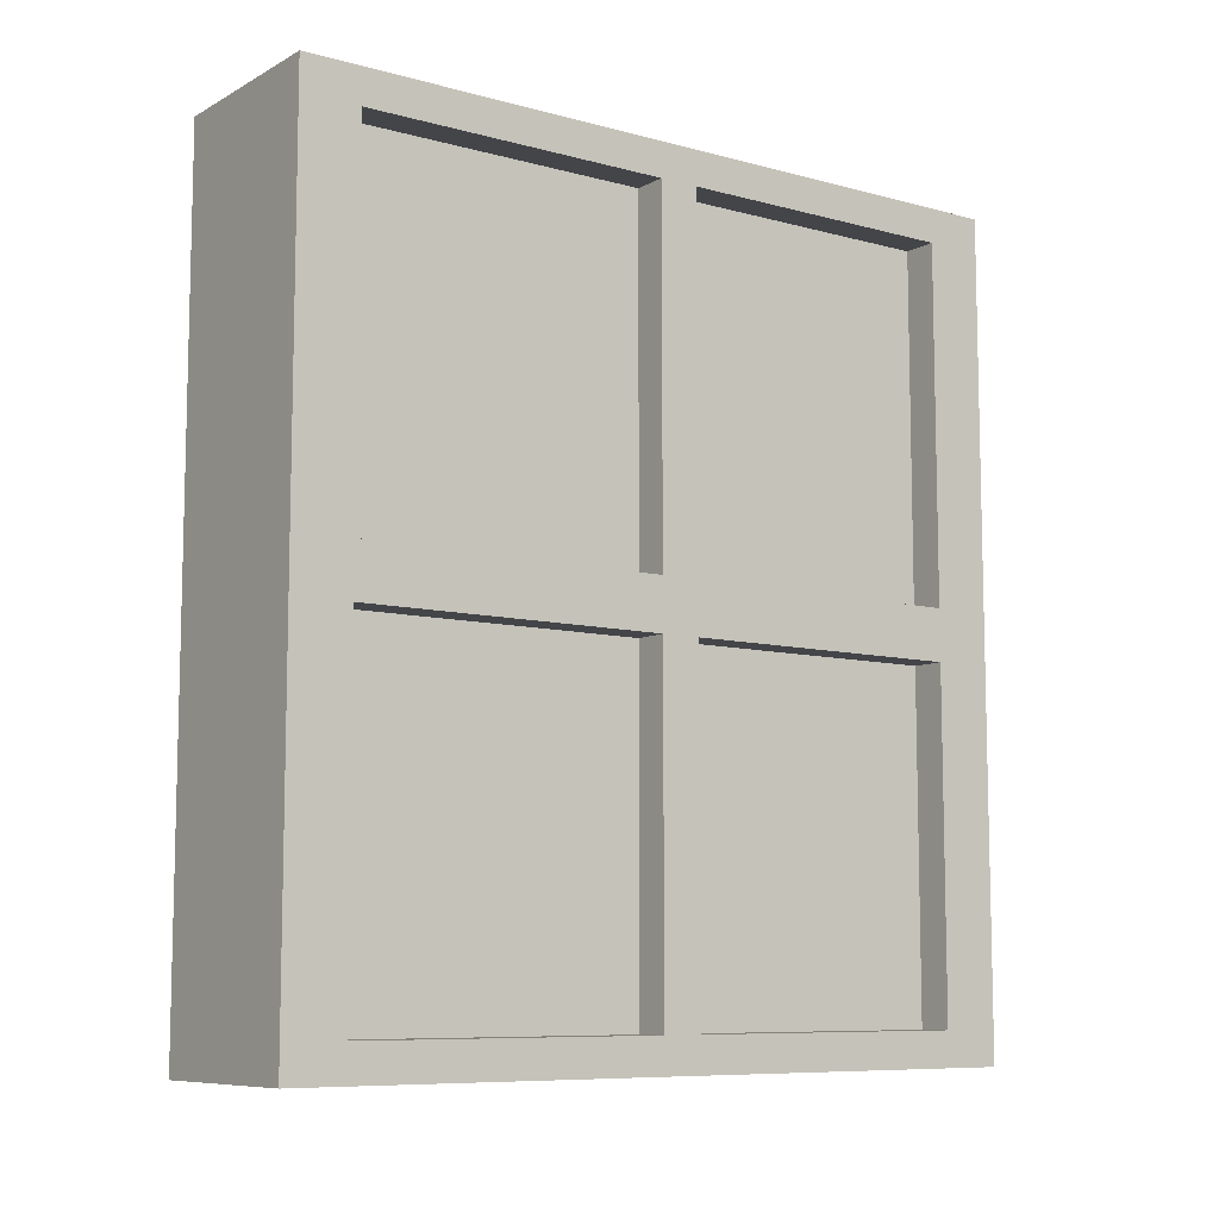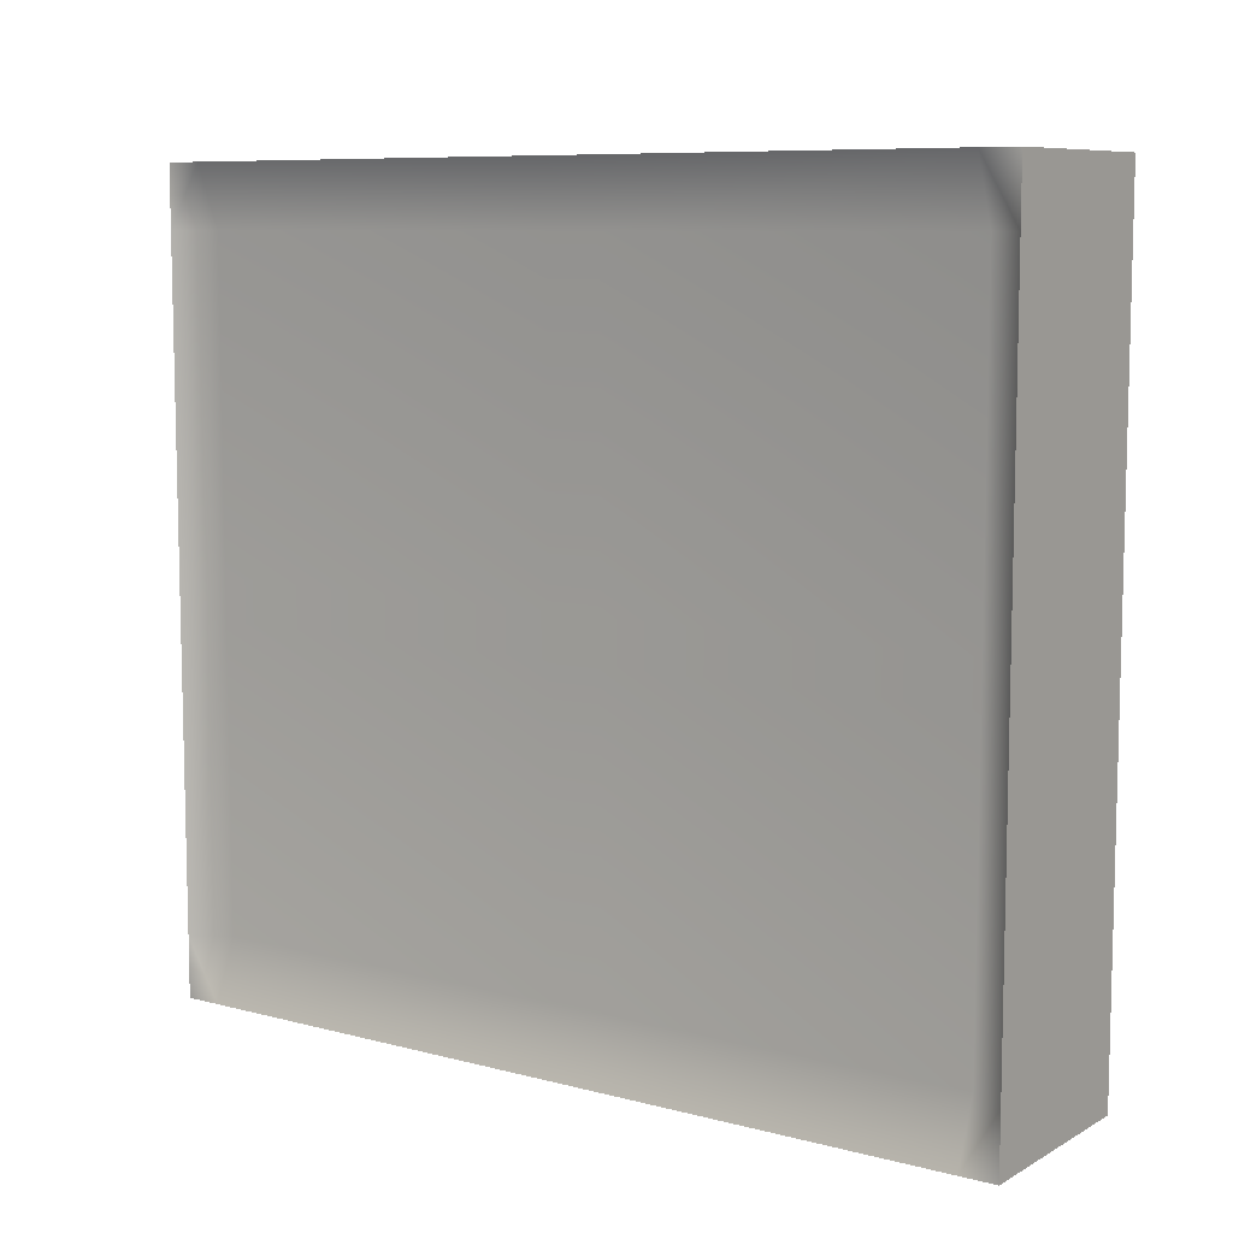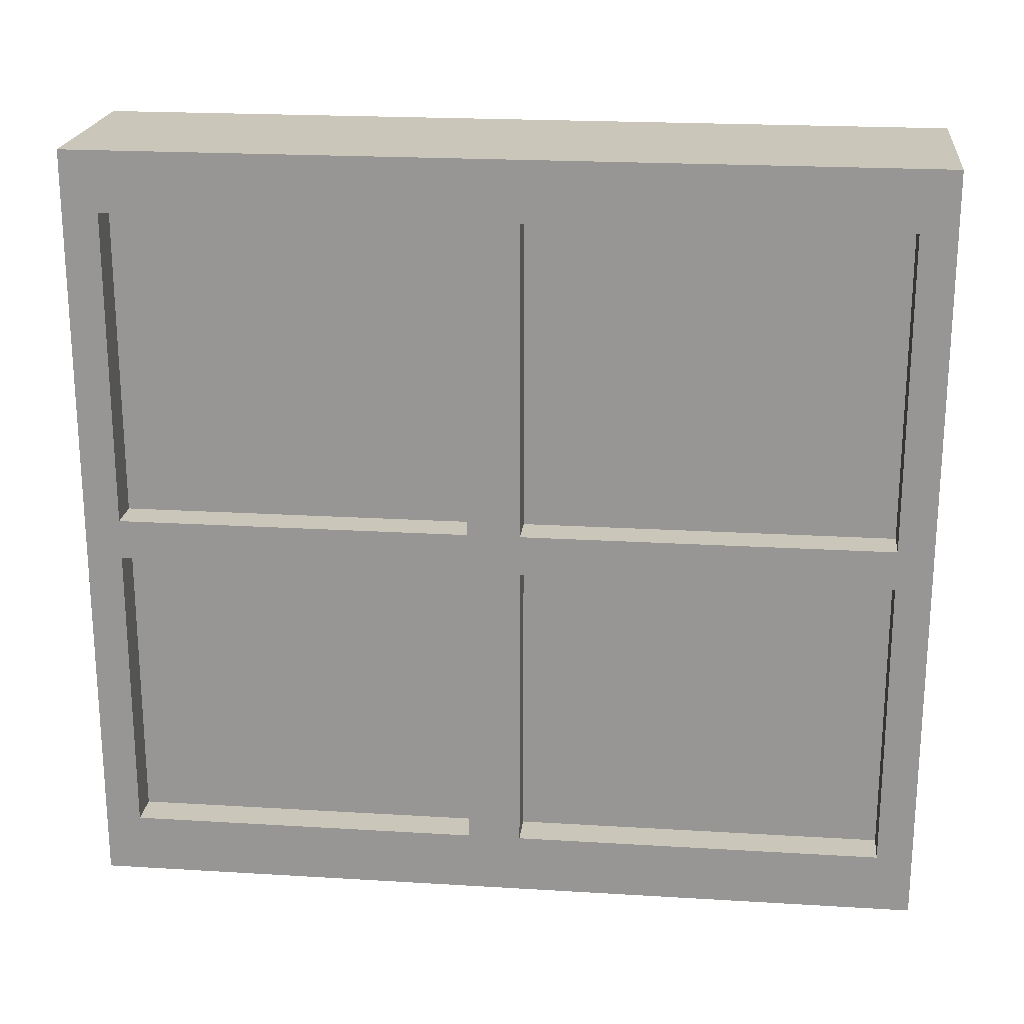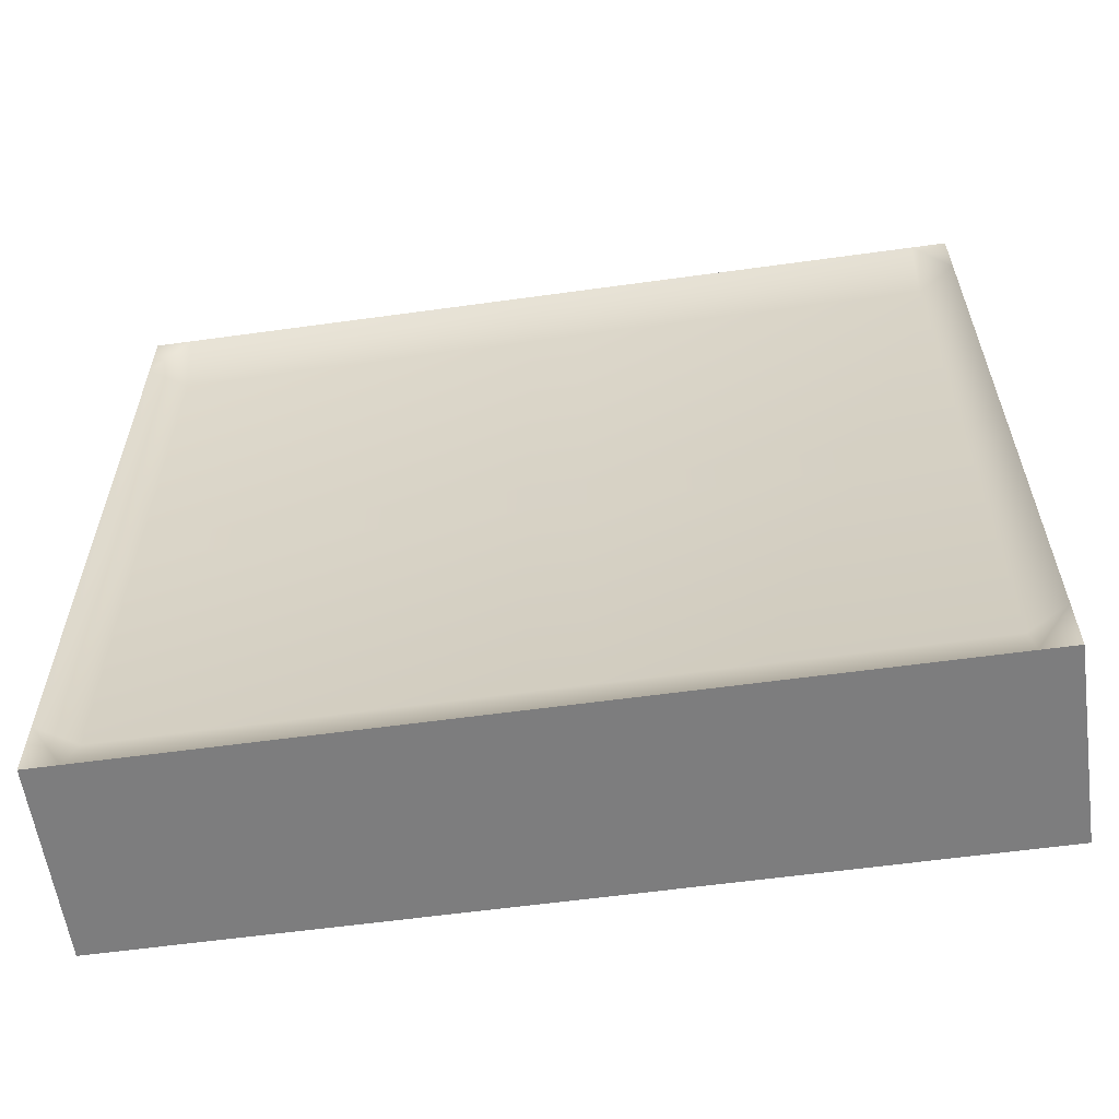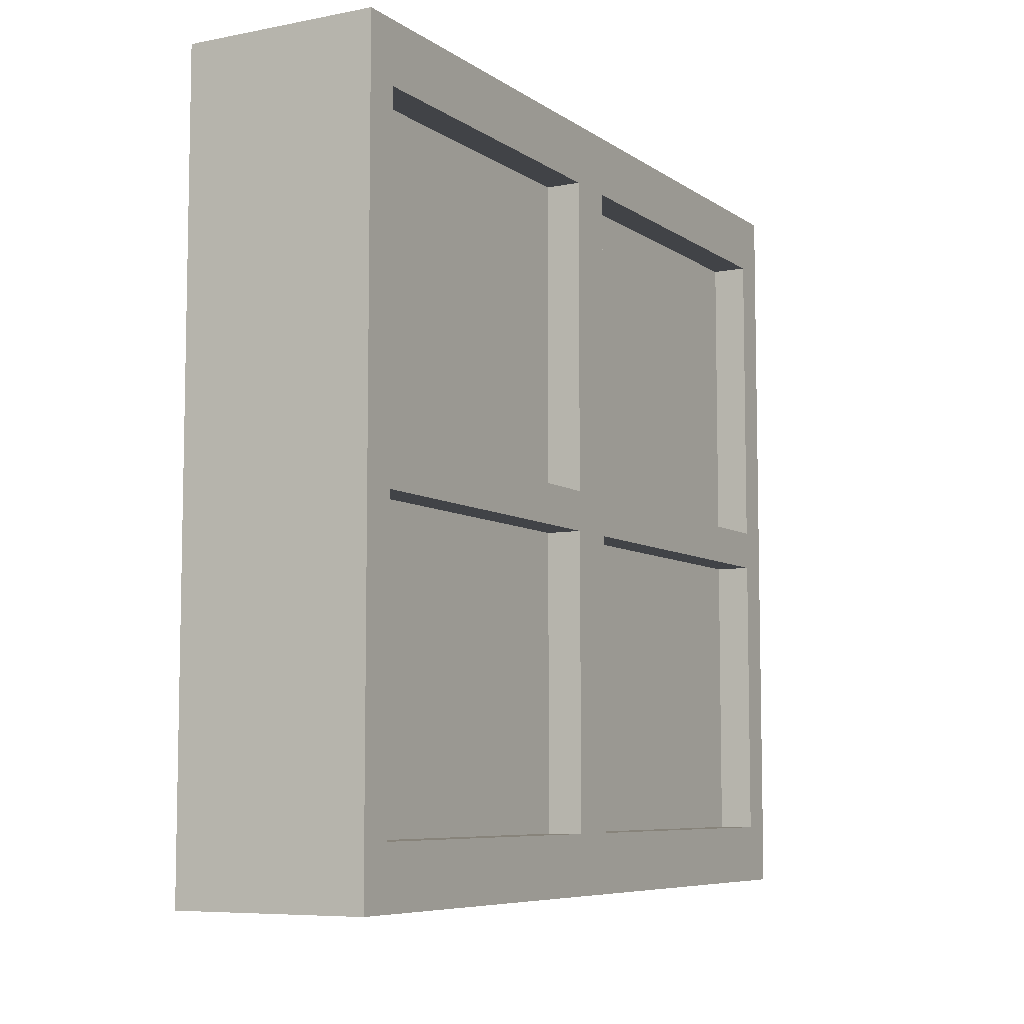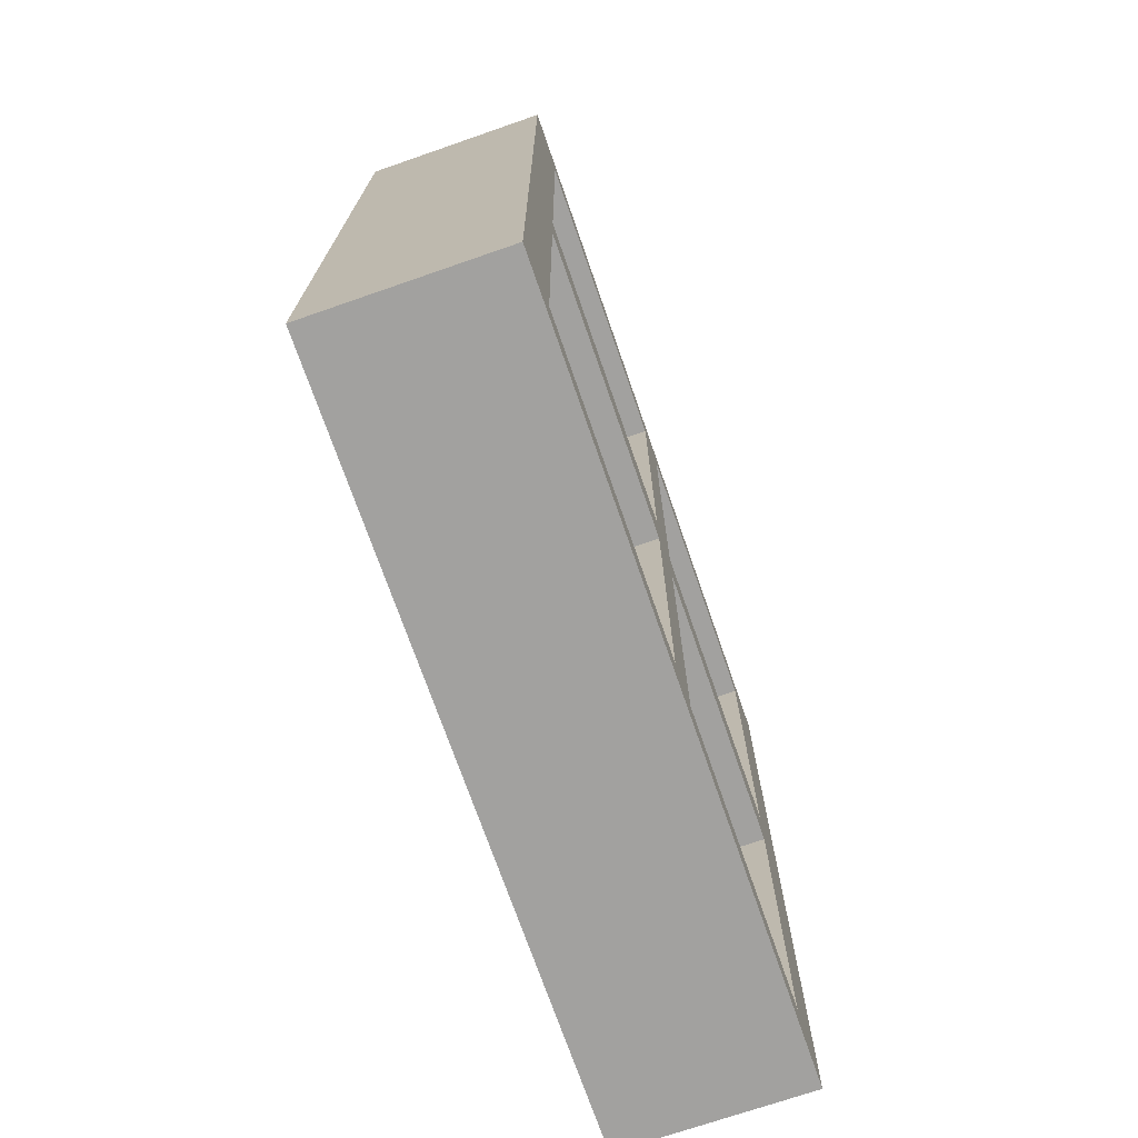
<metadata>
{"format":"obj","ext":"obj","renderer":"f3d","projection":"perspective","resolution":1024,"background":"white","views":[{"elev":-8.6,"azim":54.1,"up":"+Y"},{"elev":8.5,"azim":-54.8,"up":"+Z"},{"elev":21.1,"azim":96.2,"up":"+Z"},{"elev":-59.1,"azim":-81.9,"up":"+Z"},{"elev":-7.2,"azim":29.2,"up":"+Z"},{"elev":-72.2,"azim":19.1,"up":"+Y"}]}
</metadata>
<code>
v 5.125 0.129 1.004
v 5.125 0.129 1.159
v 5.125 0.129 2.841
v 5.125 0.129 2.996
v 5.125 0.03766 1.004
v 5.125 0.03766 1.159
v 5.125 0.03766 2.841
v 5.125 0.03766 2.996
v 5.125 -1.953 1.004
v 5.125 -1.953 1.159
v 5.125 -1.953 2.841
v 5.125 -1.953 2.996
v 5.125 -2.044 1.004
v 5.125 -2.044 1.159
v 5.125 -2.044 2.841
v 5.125 -2.044 2.996
v 4.627 -2.044 1.004
v 4.627 -2.044 1.159
v 4.627 -2.044 2.841
v 4.627 -2.044 2.996
v 4.627 -1.953 1.004
v 4.687 -1.953 1.159
v 4.687 -1.953 2.841
v 4.627 -1.953 2.996
v 4.627 0.03765 1.004
v 4.687 0.03765 1.159
v 4.687 0.03765 2.841
v 4.627 0.03765 2.996
v 4.627 0.129 1.004
v 4.627 0.129 1.159
v 4.627 0.129 2.841
v 4.627 0.129 2.996
v 5.125 -1.953 1.926
v 5.125 -2.044 1.926
v 4.627 -2.044 1.926
v 4.687 -1.953 1.926
v 4.687 0.03765 1.926
v 4.627 0.129 1.926
v 5.125 0.129 1.926
v 5.125 0.03766 1.926
v 5.125 -1.953 2.029
v 5.125 -2.044 2.029
v 4.627 -2.044 2.029
v 4.687 -1.953 2.029
v 4.687 0.03765 2.029
v 4.627 0.129 2.029
v 5.125 0.129 2.029
v 5.125 0.03766 2.029
v 4.687 -1.047 2.029
v 4.687 -1.047 1.926
v 4.687 -1.047 1.159
v 4.627 -1.047 1.004
v 5.125 -1.047 1.004
v 5.125 -1.047 1.159
v 5.125 -1.047 1.926
v 5.125 -1.047 2.029
v 5.125 -1.047 2.841
v 5.125 -1.047 2.996
v 4.627 -1.047 2.996
v 4.687 -1.047 2.841
v 4.687 -0.9103 2.029
v 4.687 -0.9103 1.926
v 4.687 -0.9103 1.159
v 4.627 -0.9103 1.004
v 5.125 -0.9103 1.004
v 5.125 -0.9103 1.159
v 5.125 -0.9103 1.926
v 5.125 -0.9103 2.029
v 5.125 -0.9103 2.841
v 5.125 -0.9103 2.996
v 4.627 -0.9103 2.996
v 4.687 -0.9103 2.841
v 5.033 -1.047 1.926
v 5.033 -1.953 1.926
v 5.033 -1.953 1.159
v 5.033 -1.047 1.159
v 5.033 -1.047 2.841
v 5.033 -1.953 2.841
v 5.033 -1.953 2.029
v 5.033 -1.047 2.029
v 5.033 0.03766 1.926
v 5.033 -0.9103 1.926
v 5.033 -0.9103 1.159
v 5.033 0.03766 1.159
v 5.033 0.03766 2.841
v 5.033 -0.9103 2.841
v 5.033 -0.9103 2.029
v 5.033 0.03766 2.029
f 1 2 5
f 5 2 6
f 2 39 6
f 6 39 40
f 3 4 7
f 7 4 8
f 53 54 9
f 9 54 10
f 57 58 11
f 11 58 12
f 9 10 13
f 13 10 14
f 10 33 14
f 14 33 34
f 11 12 15
f 15 12 16
f 13 14 17
f 17 14 18
f 14 34 18
f 18 34 35
f 15 16 19
f 19 16 20
f 17 18 21
f 21 18 22
f 18 35 22
f 22 35 36
f 20 24 19
f 19 24 23
f 21 22 52
f 52 22 51
f 22 36 51
f 51 36 50
f 23 24 60
f 60 24 59
f 26 30 25
f 25 30 29
f 26 37 30
f 30 37 38
f 27 28 31
f 31 28 32
f 29 30 1
f 1 30 2
f 30 38 2
f 2 38 39
f 31 32 3
f 3 32 4
f 4 32 8
f 8 32 28
f 58 59 12
f 12 59 24
f 12 24 16
f 16 24 20
f 29 1 25
f 25 1 5
f 52 53 21
f 21 53 9
f 21 9 17
f 17 9 13
f 73 74 76
f 76 74 75
f 33 41 34
f 34 41 42
f 35 34 43
f 43 34 42
f 36 35 44
f 44 35 43
f 50 36 49
f 49 36 44
f 38 37 46
f 46 37 45
f 39 38 47
f 47 38 46
f 40 39 48
f 48 39 47
f 56 41 55
f 55 41 33
f 41 11 42
f 42 11 15
f 43 42 19
f 19 42 15
f 44 43 23
f 23 43 19
f 60 49 23
f 23 49 44
f 46 45 31
f 31 45 27
f 47 46 3
f 3 46 31
f 48 47 7
f 7 47 3
f 77 78 80
f 80 78 79
f 62 50 61
f 61 50 49
f 51 50 63
f 63 50 62
f 52 51 64
f 64 51 63
f 64 65 52
f 52 65 53
f 65 66 53
f 53 66 54
f 67 55 66
f 66 55 54
f 68 56 67
f 67 56 55
f 69 57 68
f 68 57 56
f 69 70 57
f 57 70 58
f 70 71 58
f 58 71 59
f 60 59 72
f 72 59 71
f 72 61 60
f 60 61 49
f 37 62 45
f 45 62 61
f 63 62 26
f 26 62 37
f 64 63 25
f 25 63 26
f 25 5 64
f 64 5 65
f 5 6 65
f 65 6 66
f 81 82 84
f 84 82 83
f 48 68 40
f 40 68 67
f 85 86 88
f 88 86 87
f 7 8 69
f 69 8 70
f 8 28 70
f 70 28 71
f 72 71 27
f 27 71 28
f 45 61 27
f 27 61 72
f 55 33 73
f 73 33 74
f 33 10 74
f 74 10 75
f 10 54 75
f 75 54 76
f 54 55 76
f 76 55 73
f 57 11 77
f 77 11 78
f 11 41 78
f 78 41 79
f 41 56 79
f 79 56 80
f 56 57 80
f 80 57 77
f 40 67 81
f 81 67 82
f 67 66 82
f 82 66 83
f 66 6 83
f 83 6 84
f 6 40 84
f 84 40 81
f 7 69 85
f 85 69 86
f 69 68 86
f 86 68 87
f 68 48 87
f 87 48 88
f 48 7 88
f 88 7 85

</code>
